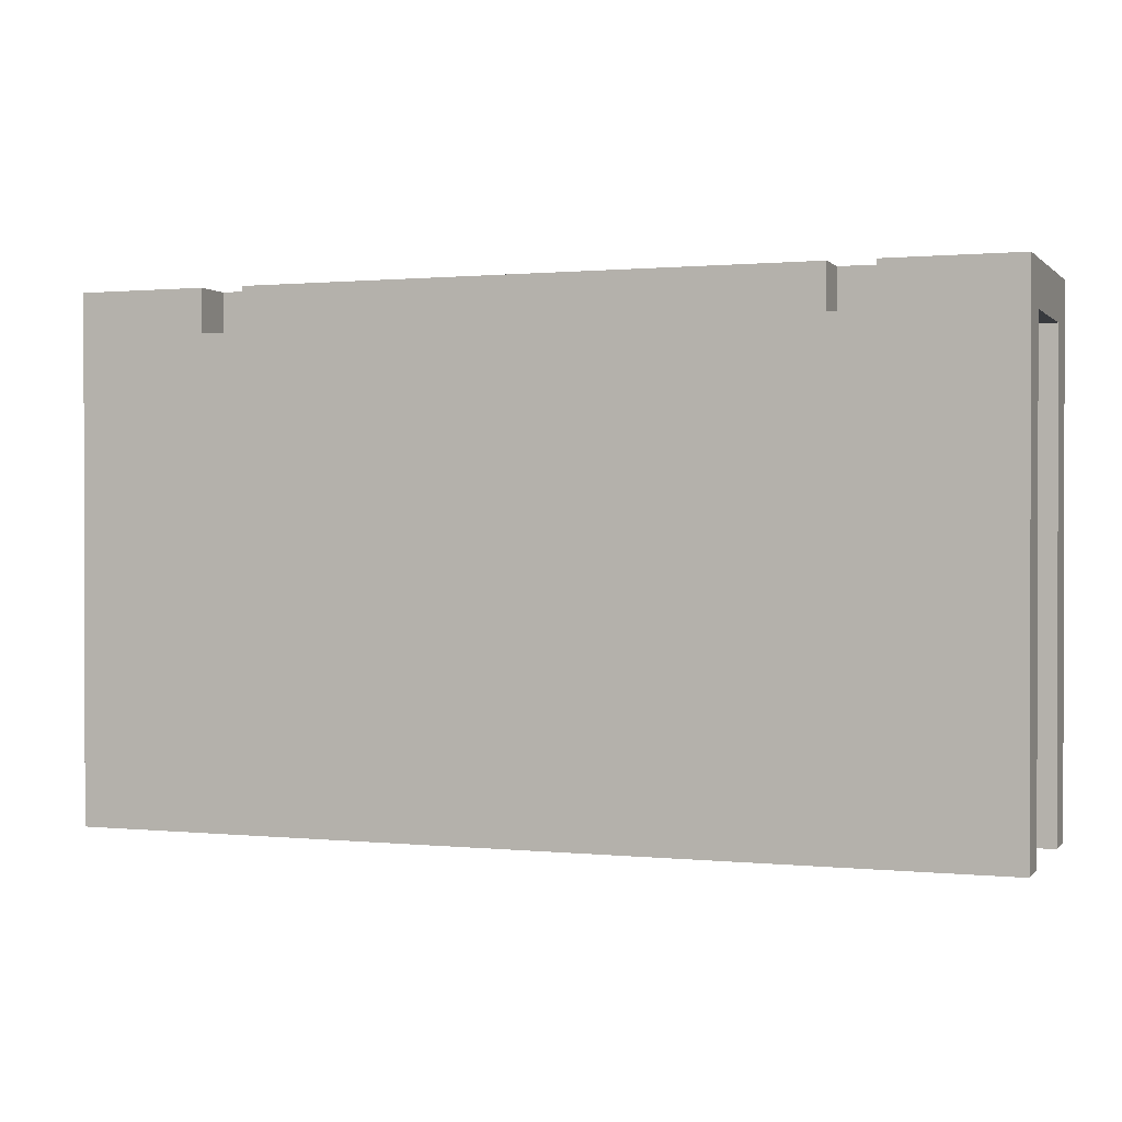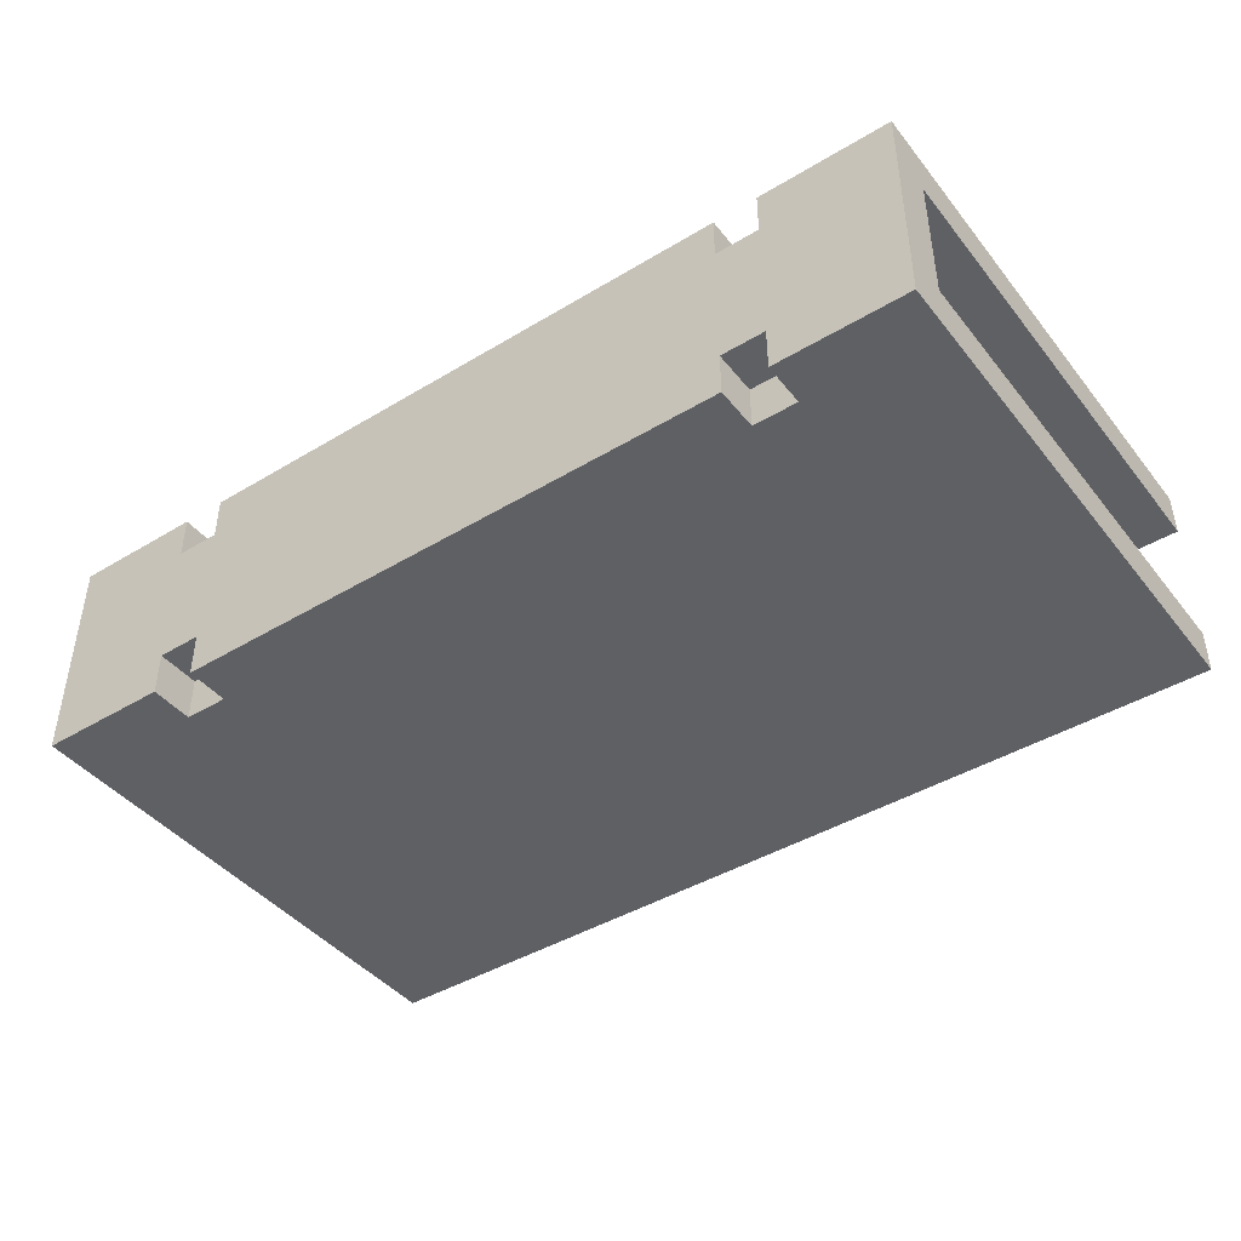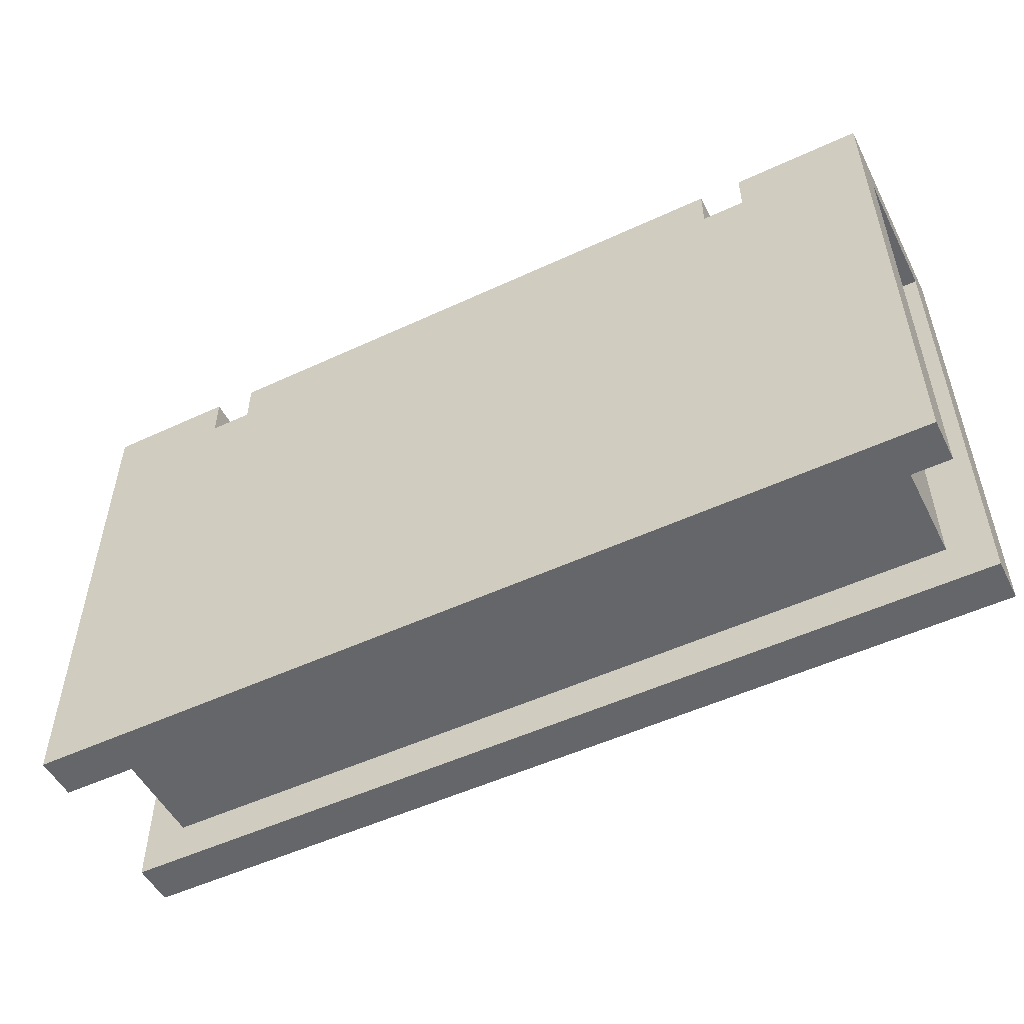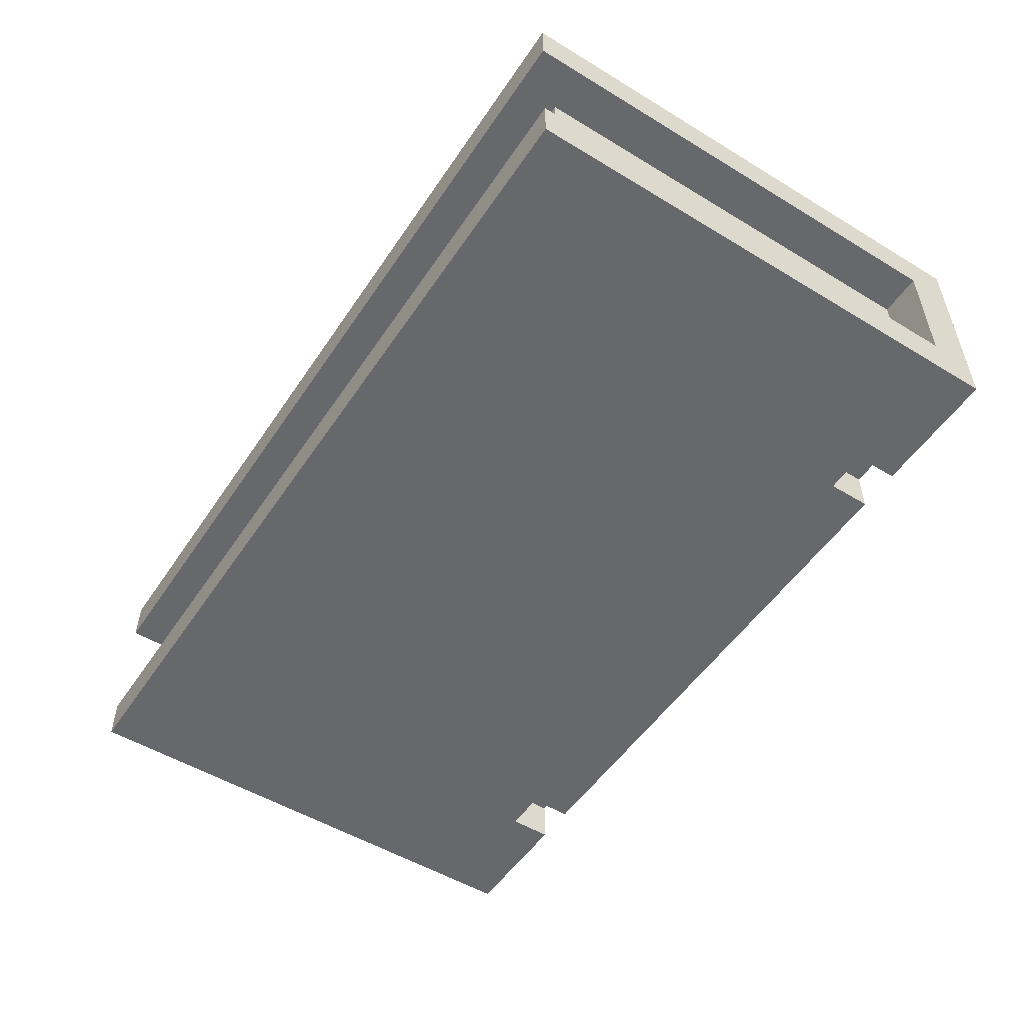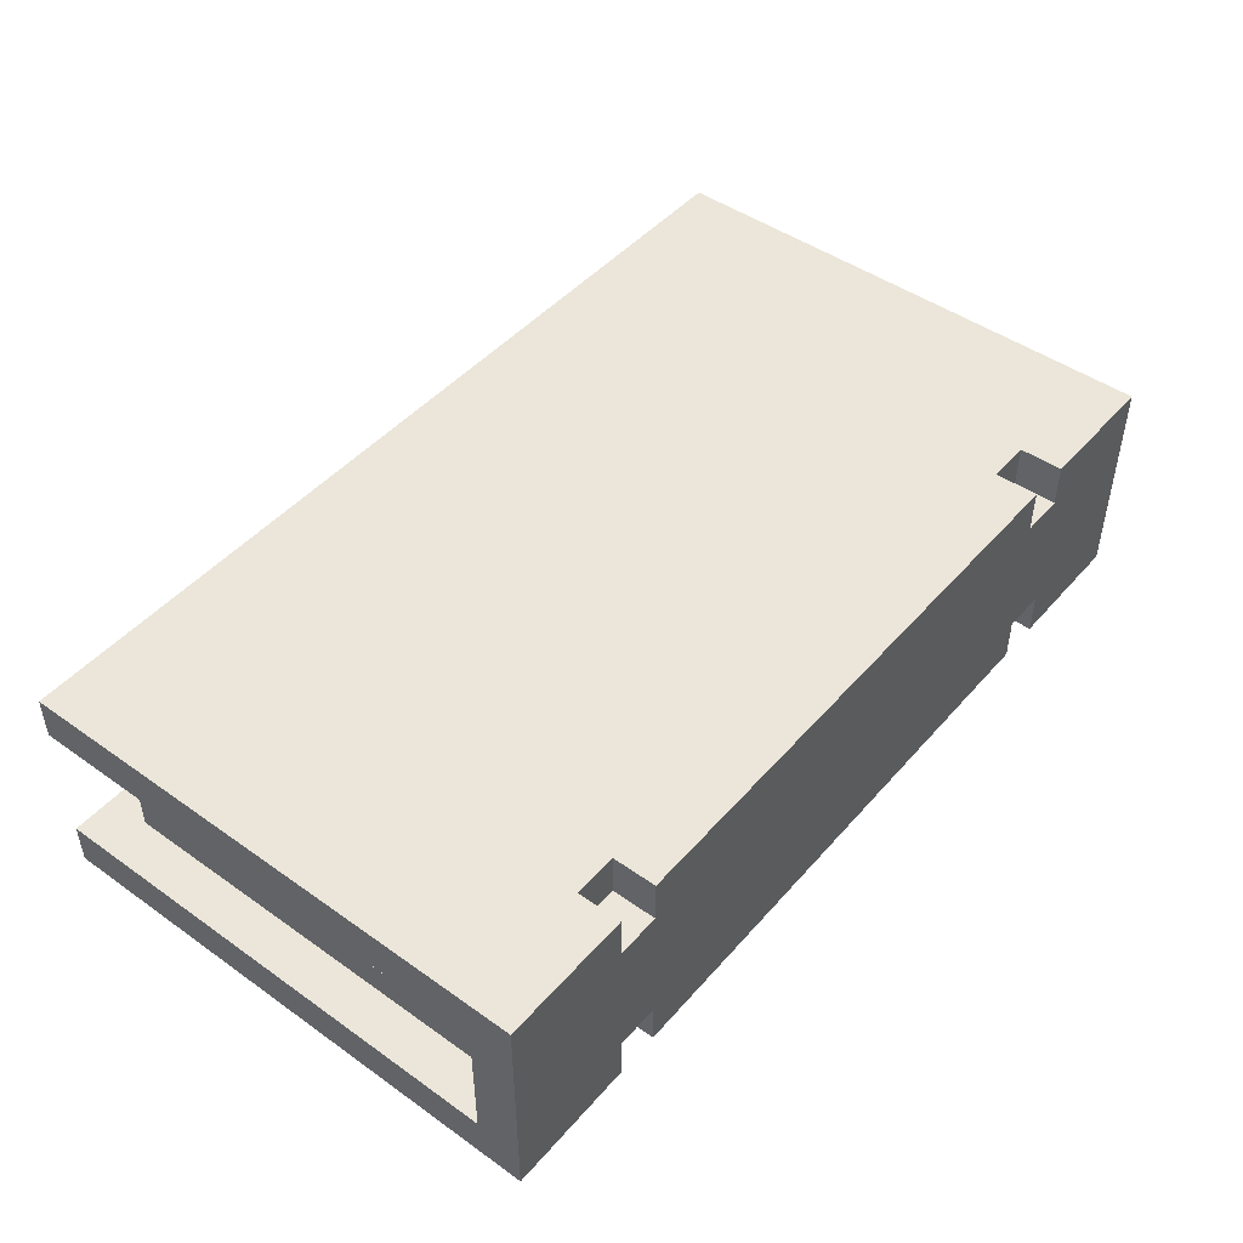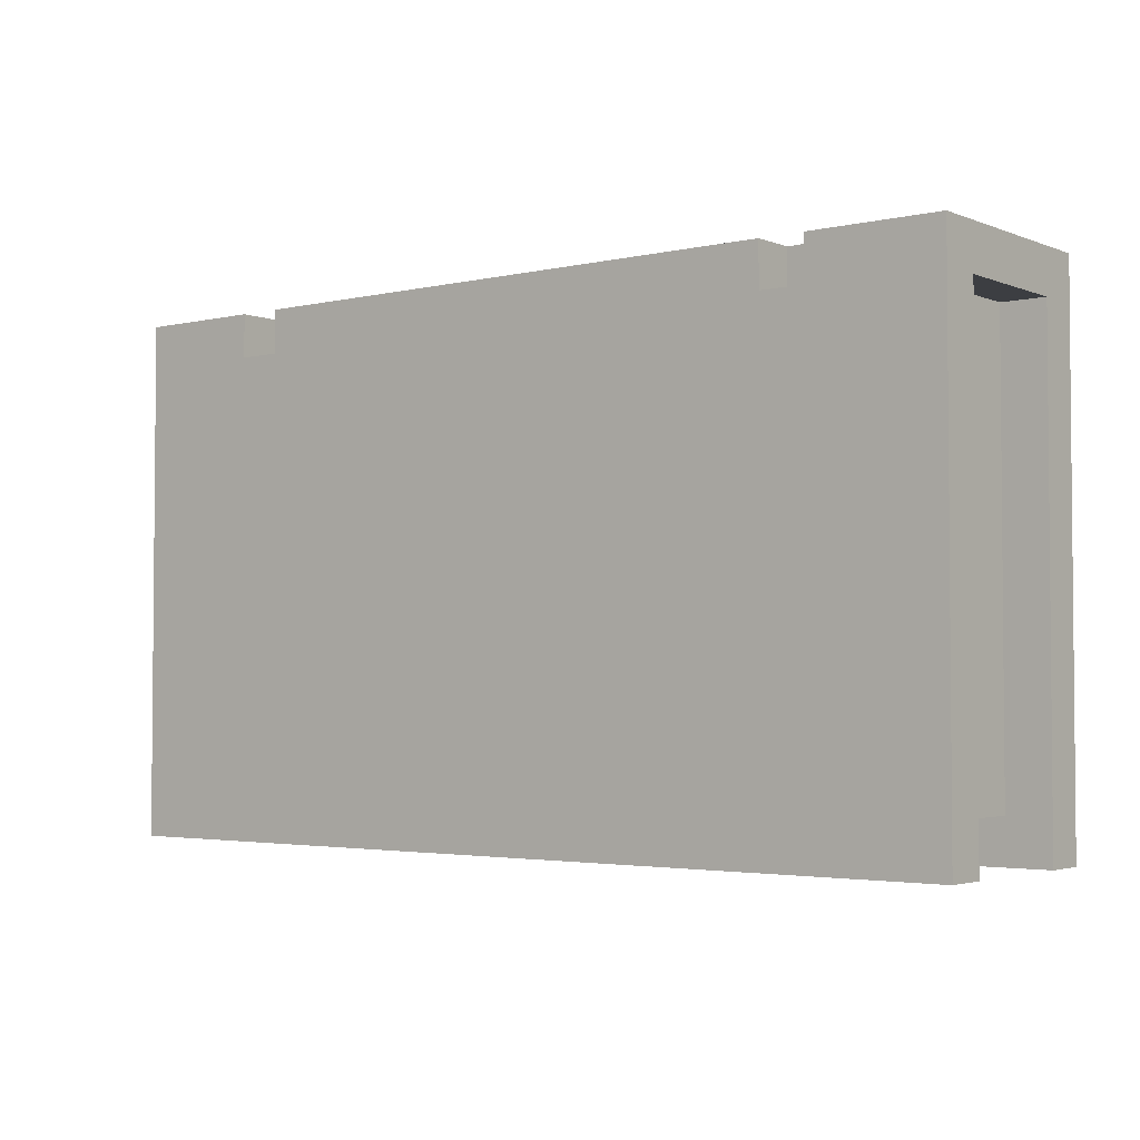
<metadata>
{"format":"obj","ext":"obj","renderer":"f3d","projection":"perspective","resolution":1024,"background":"white","views":[{"elev":0.8,"azim":-159.8,"up":"+Z"},{"elev":-43.1,"azim":35.5,"up":"+Y"},{"elev":-51.8,"azim":-153.3,"up":"+Z"},{"elev":-52.4,"azim":-123.1,"up":"+Y"},{"elev":47.0,"azim":-51.3,"up":"+Y"},{"elev":-3.0,"azim":-142.0,"up":"+Z"}]}
</metadata>
<code>
v -11 0 7
v -11 0 6
v -11 0 -5
v -11 1 6
v -11 1 -5
v -11 4 6
v -11 4 -5
v -11 5 7
v -11 5 6
v -11 5 -5
v -10 1 6
v -10 1 -4
v -10 4 6
v -10 4 -4
v -7 0 7
v -7 0 6
v -7 1 7
v -7 1 6
v -7 4 7
v -7 4 6
v -7 5 7
v -7 5 6
v 7 0 7
v 7 0 6
v 7 1 7
v 7 1 6
v 7 4 7
v 7 4 6
v 7 5 7
v 7 5 6
v -8 0 7
v -8 0 6
v -8 1 7
v -8 1 6
v -8 4 7
v -8 4 6
v -8 5 7
v -8 5 6
v 6 0 7
v 6 0 6
v 6 1 7
v 6 1 6
v 6 4 7
v 6 4 6
v 6 5 7
v 6 5 6
v 9 1 6
v 9 1 -4
v 9 4 6
v 9 4 -4
v 10 0 7
v 10 0 6
v 10 0 -5
v 10 1 6
v 10 1 -5
v 10 4 6
v 10 4 -5
v 10 5 7
v 10 5 6
v 10 5 -5
v -11 0 7
v -11 5 7
v -10 0 7
v -10 1 7
v -10 2 7
v -10 3 7
v -10 4 7
v -10 5 7
v -8 0 7
v -8 1 7
v -8 2 7
v -8 3 7
v -8 4 7
v -8 5 7
v -7 0 7
v -7 1 7
v -7 2 7
v -7 3 7
v -7 4 7
v -7 5 7
v -1 2 7
v -1 3 7
v 0 2 7
v 0 3 7
v 6 0 7
v 6 1 7
v 6 2 7
v 6 3 7
v 6 4 7
v 6 5 7
v 7 0 7
v 7 1 7
v 7 2 7
v 7 3 7
v 7 4 7
v 7 5 7
v 9 0 7
v 9 1 7
v 9 2 7
v 9 3 7
v 9 4 7
v 9 5 7
v 10 0 7
v 10 5 7
v -8 0 6
v -8 1 6
v -8 4 6
v -8 5 6
v -7 0 6
v -7 1 6
v -7 4 6
v -7 5 6
v 6 0 6
v 6 1 6
v 6 4 6
v 6 5 6
v 7 0 6
v 7 1 6
v 7 4 6
v 7 5 6
v -11 1 6
v -11 4 6
v -10 1 6
v -10 4 6
v 9 1 6
v 9 4 6
v 10 1 6
v 10 4 6
v -10 1 -4
v -10 4 -4
v 9 1 -4
v 9 4 -4
v -11 0 -5
v -11 1 -5
v -11 4 -5
v -11 5 -5
v 10 0 -5
v 10 1 -5
v 10 4 -5
v 10 5 -5
v -11 0 7
v -10 0 7
v -8 0 7
v -7 0 7
v 6 0 7
v 7 0 7
v 9 0 7
v 10 0 7
v -11 0 6
v -10 0 6
v -8 0 6
v -7 0 6
v 6 0 6
v 7 0 6
v 9 0 6
v 10 0 6
v 8 0 5
v 9 0 5
v -9 0 4
v -8 0 4
v -7 0 4
v -6 0 4
v -5 0 4
v -4 0 4
v -3 0 4
v -2 0 4
v 6 0 3
v 7 0 3
v 8 0 2
v 9 0 2
v -7 0 -0
v -6 0 -0
v -5 0 -1
v -4 0 -1
v -9 0 -3
v -8 0 -3
v -3 0 -3
v -2 0 -3
v 6 0 -3
v 7 0 -3
v -11 0 -5
v 10 0 -5
v -8 1 7
v -7 1 7
v 6 1 7
v 7 1 7
v -8 1 6
v -7 1 6
v 6 1 6
v 7 1 6
v -11 4 6
v -10 4 6
v 9 4 6
v 10 4 6
v -10 4 -4
v 9 4 -4
v -11 4 -5
v 10 4 -5
v -11 1 6
v -10 1 6
v 9 1 6
v 10 1 6
v -10 1 -4
v 9 1 -4
v -11 1 -5
v 10 1 -5
v -8 4 7
v -7 4 7
v 6 4 7
v 7 4 7
v -8 4 6
v -7 4 6
v 6 4 6
v 7 4 6
v -11 5 7
v -10 5 7
v -8 5 7
v -7 5 7
v 6 5 7
v 7 5 7
v 9 5 7
v 10 5 7
v -11 5 6
v -10 5 6
v -8 5 6
v -7 5 6
v 6 5 6
v 7 5 6
v 9 5 6
v 10 5 6
v -8 5 5
v -7 5 5
v -6 5 5
v -5 5 5
v -4 5 4
v -3 5 4
v -6 5 -2
v -5 5 -2
v -8 5 -3
v -7 5 -3
v -4 5 -3
v -3 5 -3
v -11 5 -5
v 10 5 -5
f 4 2 1
f 4 3 2
f 5 3 4
f 6 4 1
f 8 6 1
f 9 7 6
f 9 6 8
f 10 7 9
f 13 12 11
f 14 12 13
f 17 16 15
f 18 16 17
f 21 20 19
f 22 20 21
f 25 24 23
f 26 24 25
f 29 28 27
f 30 28 29
f 31 32 33
f 33 32 34
f 35 36 37
f 37 36 38
f 39 40 41
f 41 40 42
f 43 44 45
f 45 44 46
f 47 48 49
f 49 48 50
f 51 52 54
f 52 53 54
f 54 53 55
f 51 54 56
f 51 56 58
f 56 57 59
f 58 56 59
f 59 57 60
f 63 62 61
f 64 62 63
f 65 62 64
f 66 62 65
f 67 62 66
f 68 62 67
f 69 64 63
f 70 65 64
f 70 64 69
f 71 66 65
f 71 65 70
f 72 67 66
f 72 66 71
f 73 68 67
f 73 67 72
f 74 68 73
f 76 71 70
f 76 73 72
f 76 72 71
f 77 73 76
f 78 73 77
f 79 73 78
f 81 77 76
f 81 78 77
f 82 79 78
f 82 78 81
f 83 81 76
f 83 82 81
f 84 79 82
f 84 82 83
f 85 76 75
f 86 83 76
f 86 76 85
f 87 84 83
f 87 83 86
f 88 79 84
f 88 84 87
f 89 80 79
f 89 79 88
f 90 80 89
f 92 87 86
f 92 89 88
f 92 88 87
f 93 89 92
f 94 89 93
f 95 89 94
f 97 92 91
f 98 93 92
f 98 92 97
f 99 94 93
f 99 93 98
f 100 95 94
f 100 94 99
f 101 96 95
f 101 95 100
f 102 96 101
f 103 100 99
f 103 98 97
f 103 102 101
f 103 101 100
f 103 99 98
f 104 102 103
f 109 106 105
f 110 106 109
f 111 108 107
f 112 108 111
f 117 114 113
f 118 114 117
f 119 116 115
f 120 116 119
f 121 122 123
f 123 122 124
f 125 126 127
f 127 126 128
f 129 130 131
f 131 130 132
f 133 134 137
f 137 134 138
f 135 136 139
f 139 136 140
f 149 142 141
f 150 143 142
f 150 142 149
f 151 143 150
f 152 145 144
f 153 145 152
f 154 147 146
f 155 148 147
f 155 147 154
f 156 148 155
f 157 154 153
f 157 151 150
f 157 156 155
f 157 155 154
f 157 153 152
f 157 152 151
f 157 150 149
f 158 156 157
f 159 157 149
f 160 157 159
f 161 157 160
f 162 157 161
f 163 157 162
f 164 157 163
f 165 157 164
f 166 157 165
f 167 157 166
f 168 157 167
f 169 158 157
f 169 157 168
f 170 156 158
f 170 158 169
f 171 161 160
f 171 162 161
f 172 163 162
f 172 162 171
f 173 164 163
f 173 163 172
f 173 172 171
f 174 165 164
f 174 164 173
f 175 159 149
f 175 160 159
f 176 174 173
f 176 160 175
f 176 171 160
f 176 173 171
f 177 165 174
f 177 174 176
f 177 166 165
f 178 167 166
f 178 166 177
f 179 168 167
f 179 167 178
f 180 169 168
f 180 168 179
f 180 170 169
f 181 179 178
f 181 178 177
f 181 180 179
f 181 177 176
f 181 176 175
f 181 175 149
f 182 170 180
f 182 180 181
f 182 156 170
f 187 184 183
f 188 184 187
f 189 186 185
f 190 186 189
f 195 192 191
f 196 194 193
f 197 195 191
f 197 196 195
f 198 194 196
f 198 196 197
f 199 200 203
f 201 202 204
f 199 203 205
f 203 204 205
f 204 202 206
f 205 204 206
f 207 208 211
f 211 208 212
f 209 210 213
f 213 210 214
f 215 216 223
f 216 217 224
f 223 216 224
f 224 217 225
f 218 219 226
f 226 219 227
f 220 221 228
f 221 222 229
f 228 221 229
f 229 222 230
f 227 228 231
f 224 225 231
f 229 230 231
f 228 229 231
f 226 227 231
f 225 226 231
f 223 224 231
f 231 230 232
f 232 230 233
f 233 230 234
f 234 230 235
f 235 230 236
f 232 233 237
f 233 234 237
f 234 235 238
f 237 234 238
f 223 231 239
f 231 232 239
f 237 238 240
f 239 232 240
f 232 237 240
f 238 235 241
f 240 238 241
f 235 236 241
f 236 230 242
f 241 236 242
f 239 240 243
f 223 239 243
f 241 242 243
f 240 241 243
f 242 230 244
f 243 242 244

</code>
